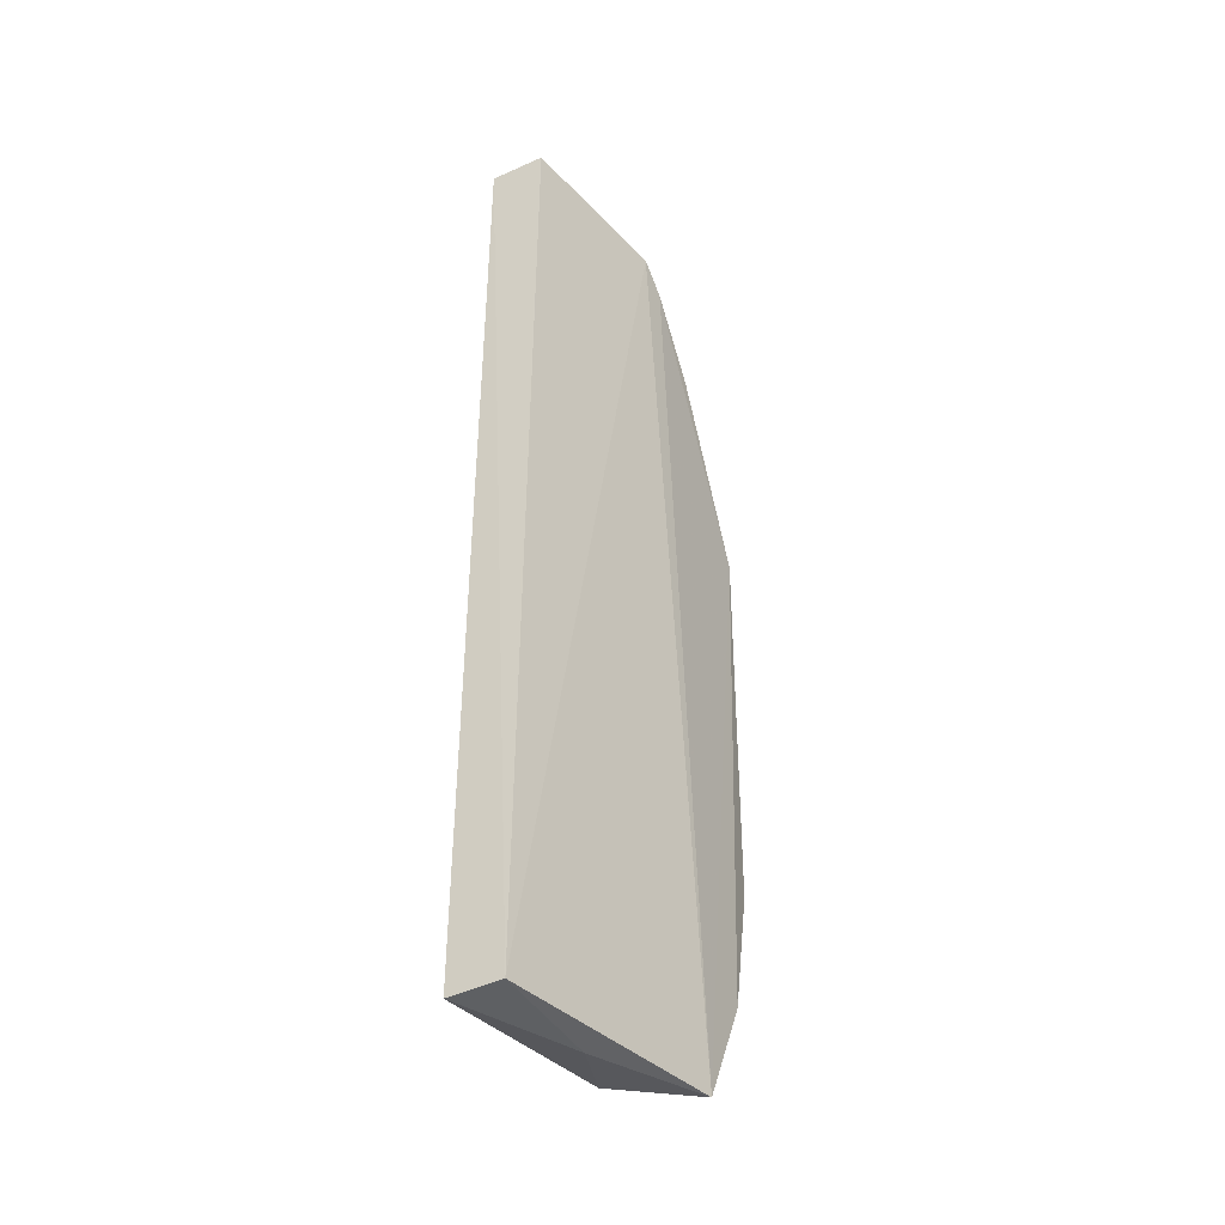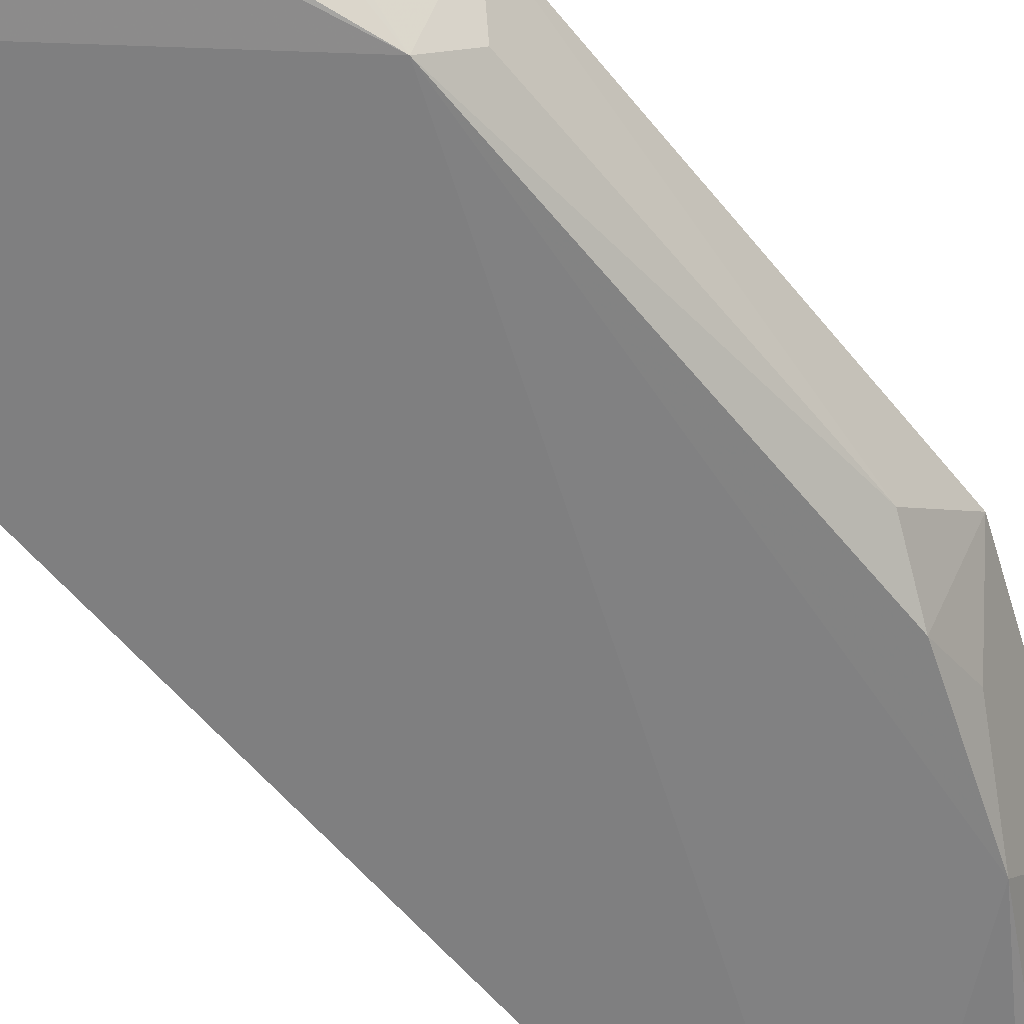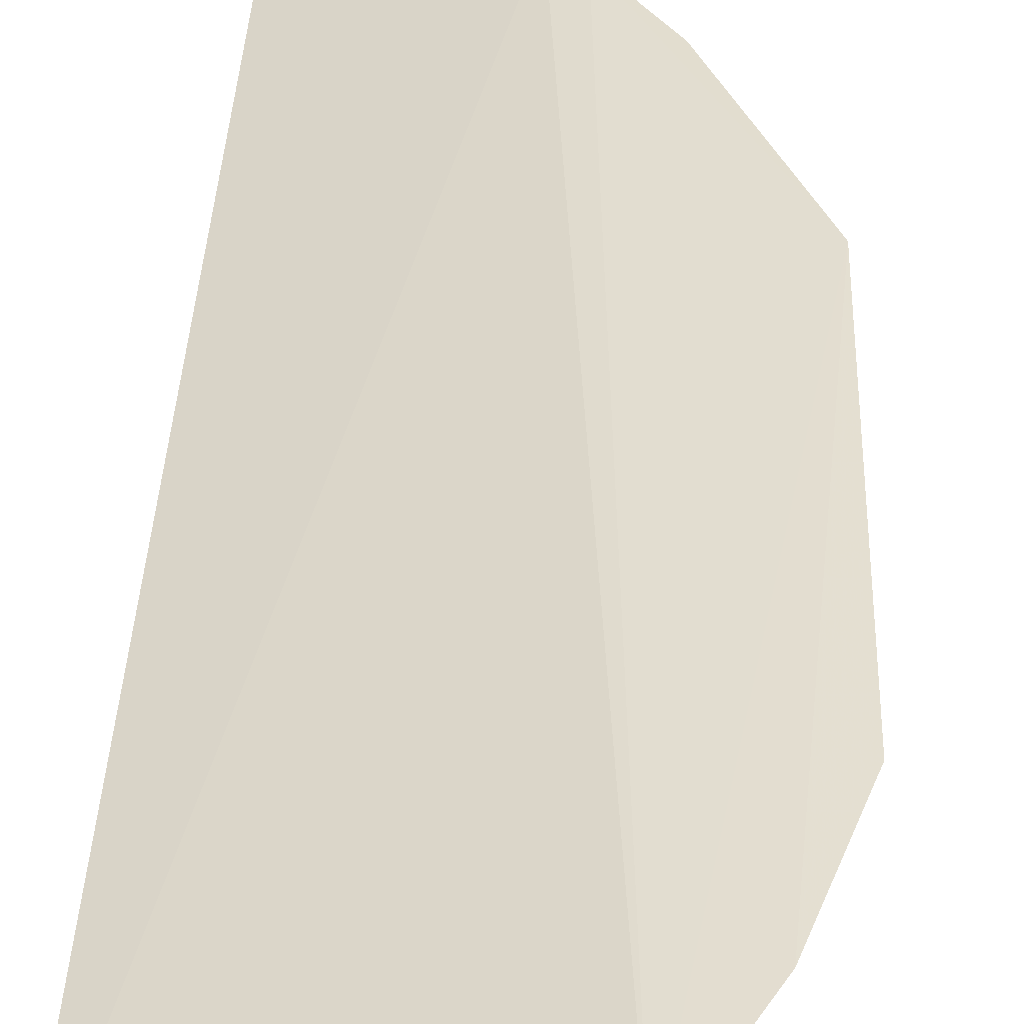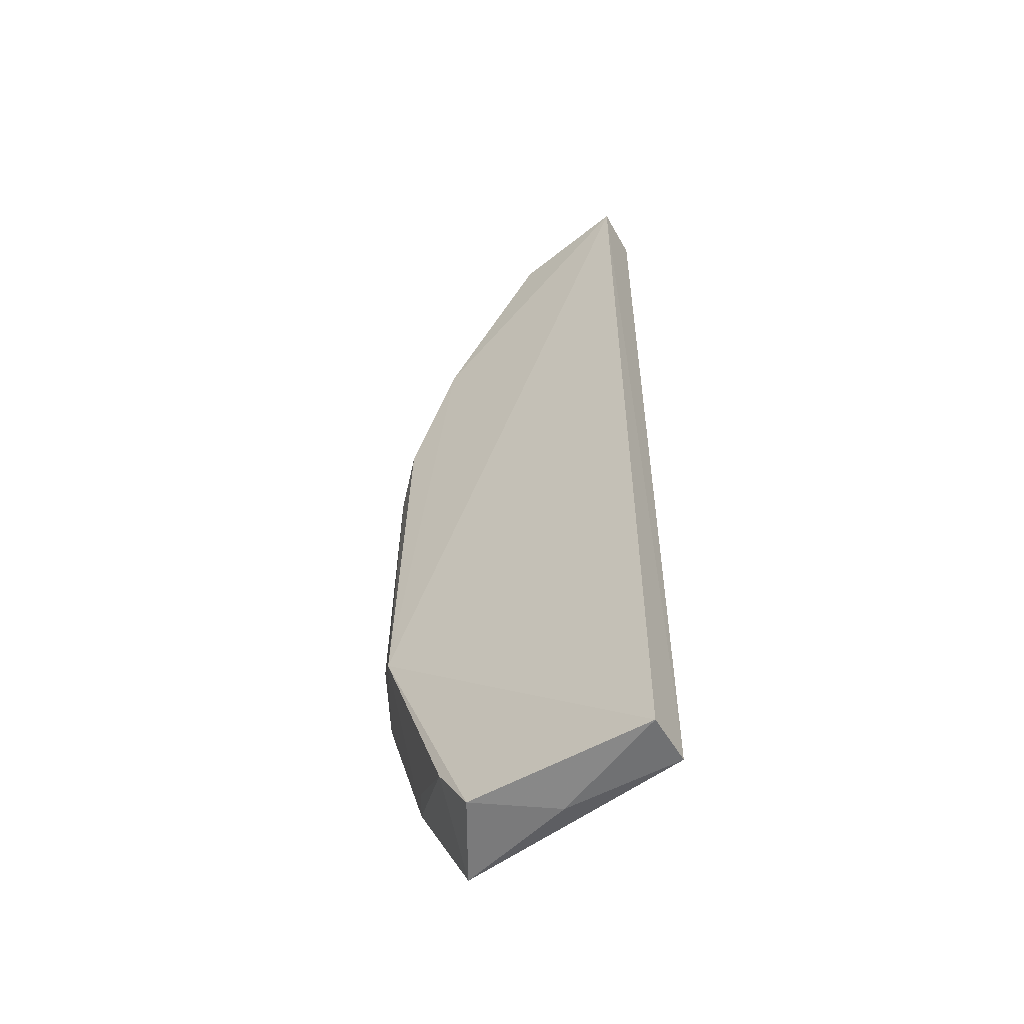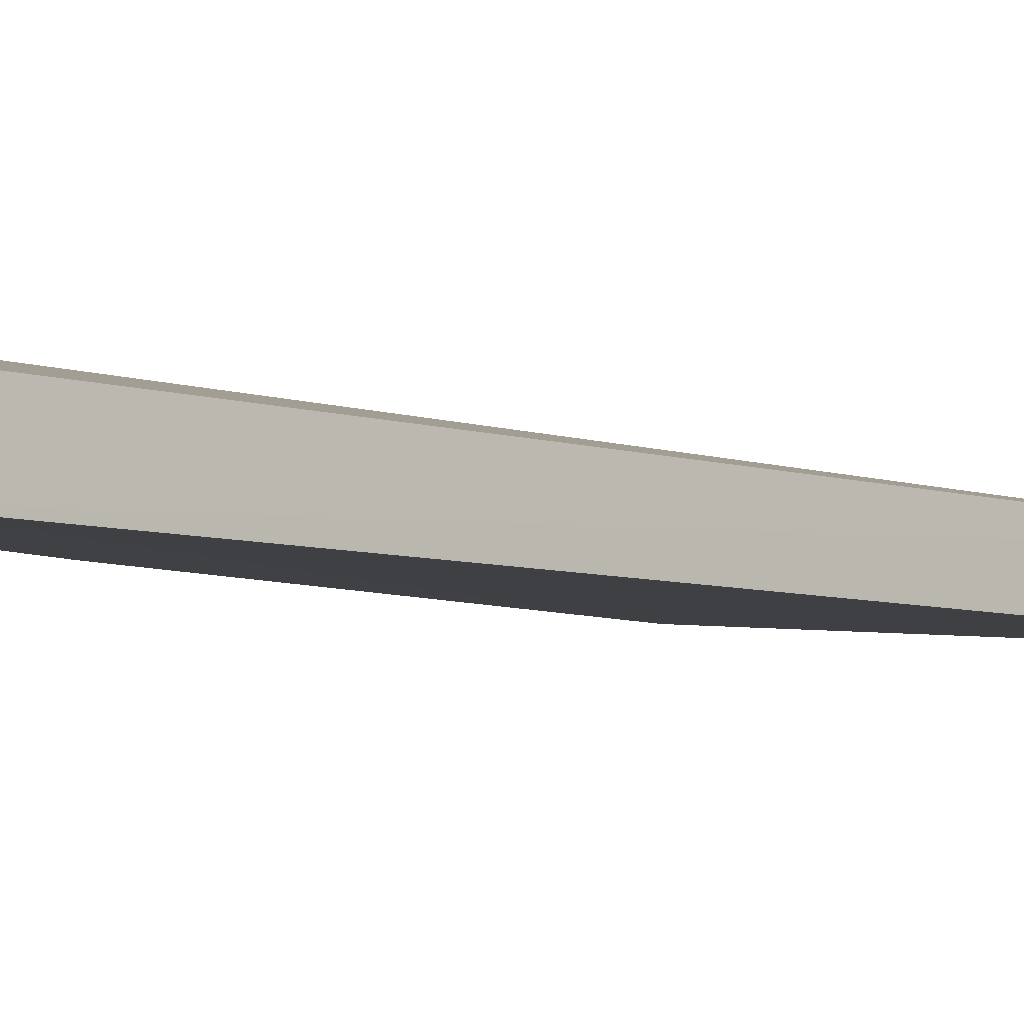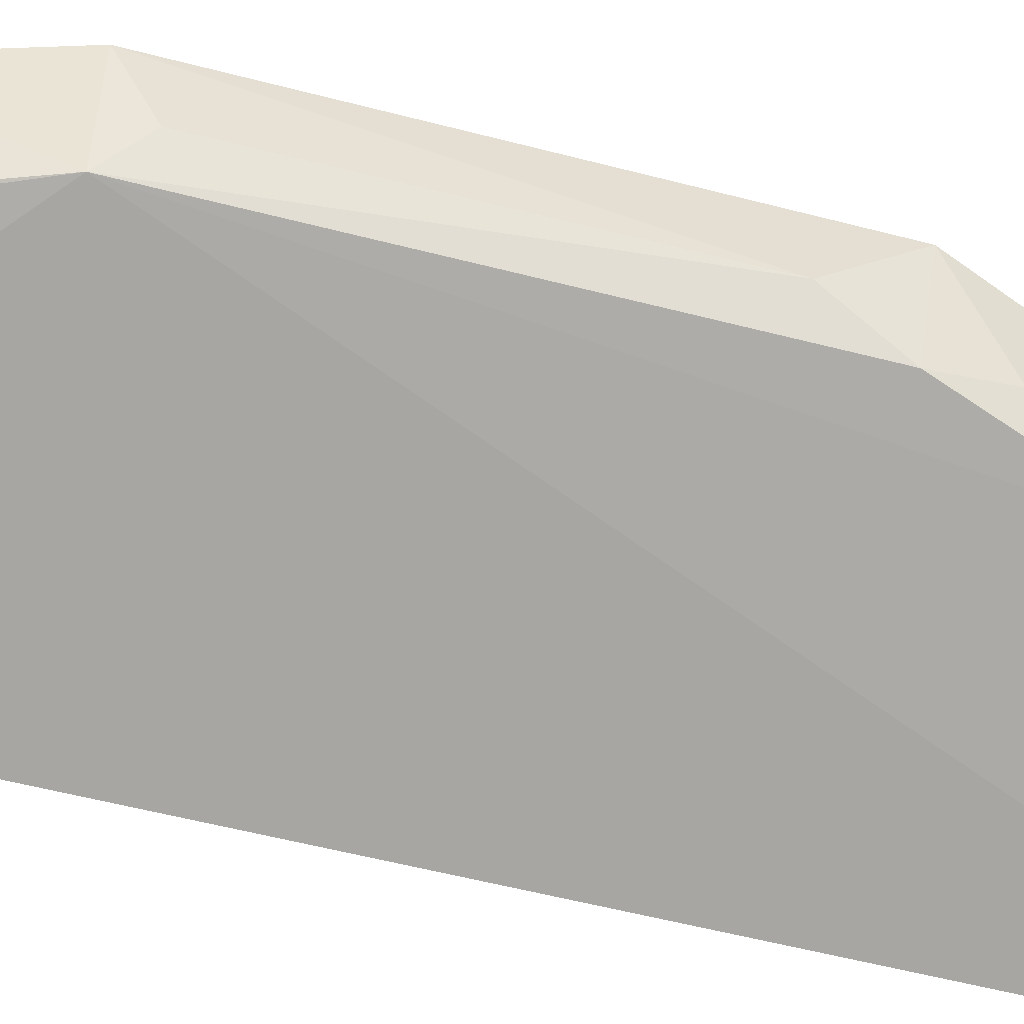
<metadata>
{"format":"obj","ext":"obj","renderer":"f3d","projection":"perspective","resolution":1024,"background":"white","views":[{"elev":-42.6,"azim":-61.5,"up":"+Y"},{"elev":-57.3,"azim":39.0,"up":"+Z"},{"elev":36.0,"azim":2.6,"up":"+Z"},{"elev":-55.8,"azim":-150.6,"up":"+Y"},{"elev":-6.5,"azim":-133.1,"up":"+Z"},{"elev":-70.6,"azim":77.0,"up":"+Z"}]}
</metadata>
<code>
v 0.113 0.08114 0.01821
v 0.1365 -0.02961 0.01792
v 0.1288 0.03438 0.006784
v 0.08238 0.08766 0.003061
v 0.0824 -0.07237 0.01138
v 0.102 0.08437 0.005508
v 0.1352 0.03491 0.01878
v 0.1213 -0.07026 0.01887
v 0.08249 0.08773 0.01213
v 0.0825 -0.07249 0.002875
v 0.1202 0.05696 0.006208
v 0.1327 0.0253 0.01021
v 0.1088 0.08619 0.0178
v 0.1303 -0.05205 0.01895
v 0.1299 -0.02899 0.005833
v 0.1013 -0.07233 0.01147
v 0.1104 0.07477 0.006893
v 0.1281 0.04315 0.0103
v 0.1219 0.06727 0.01831
v 0.1059 0.08364 0.01015
v 0.1195 -0.06031 0.00669
v 0.1333 -0.0244 0.01004
v 0.1097 0.07902 0.01055
v 0.1283 -0.05131 0.01544
v 0.1144 -0.06897 0.006259
f 8 7 1
f 9 4 5
f 10 5 4
f 11 4 6
f 12 7 2
f 12 3 7
f 13 8 1
f 13 5 8
f 13 9 5
f 13 6 4
f 13 4 9
f 14 2 7
f 14 7 8
f 15 10 4
f 15 2 14
f 15 3 12
f 15 11 3
f 15 4 11
f 16 8 5
f 16 5 10
f 17 11 6
f 18 7 3
f 18 3 11
f 19 1 7
f 19 18 11
f 19 7 18
f 19 17 1
f 19 11 17
f 20 13 1
f 20 6 13
f 20 17 6
f 21 14 8
f 22 15 12
f 22 12 2
f 22 2 15
f 23 20 1
f 23 1 17
f 23 17 20
f 24 21 15
f 24 15 14
f 24 14 21
f 25 10 15
f 25 15 21
f 25 16 10
f 25 21 8
f 25 8 16

</code>
